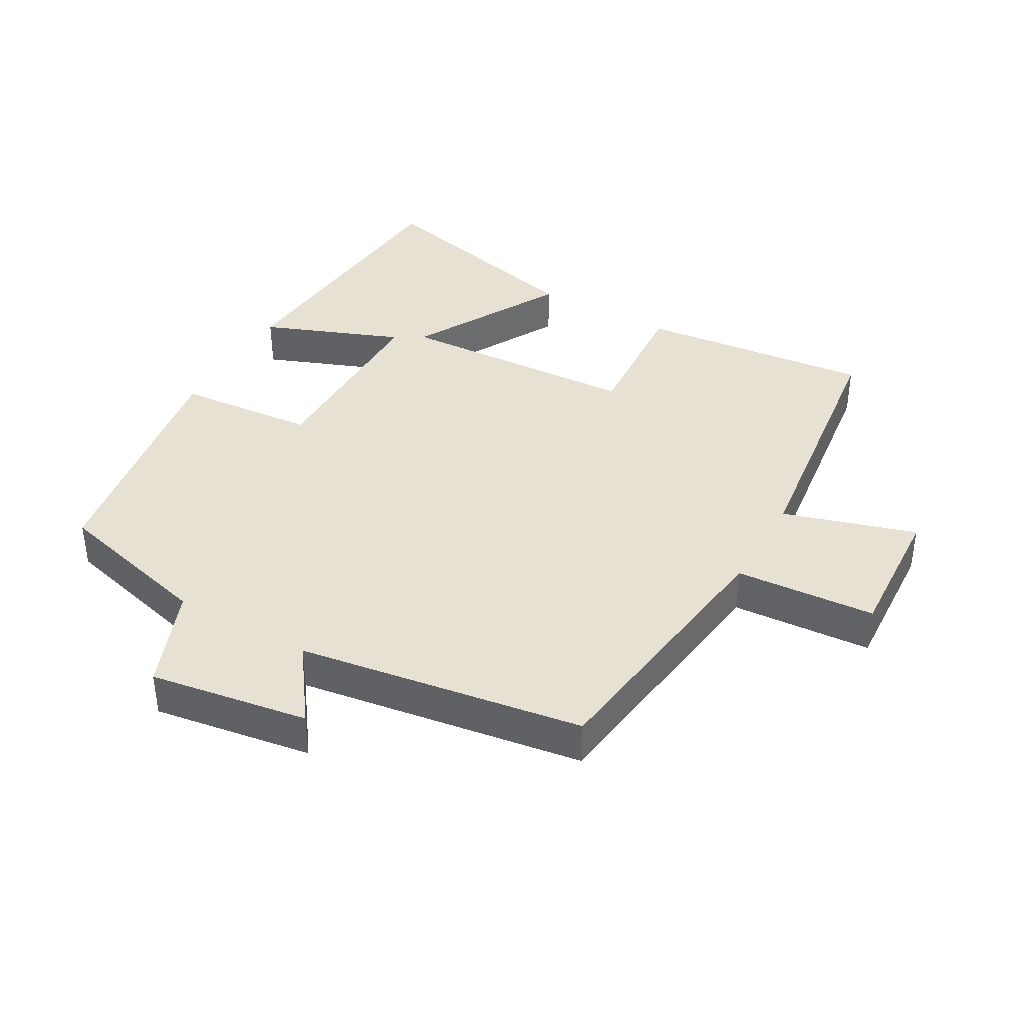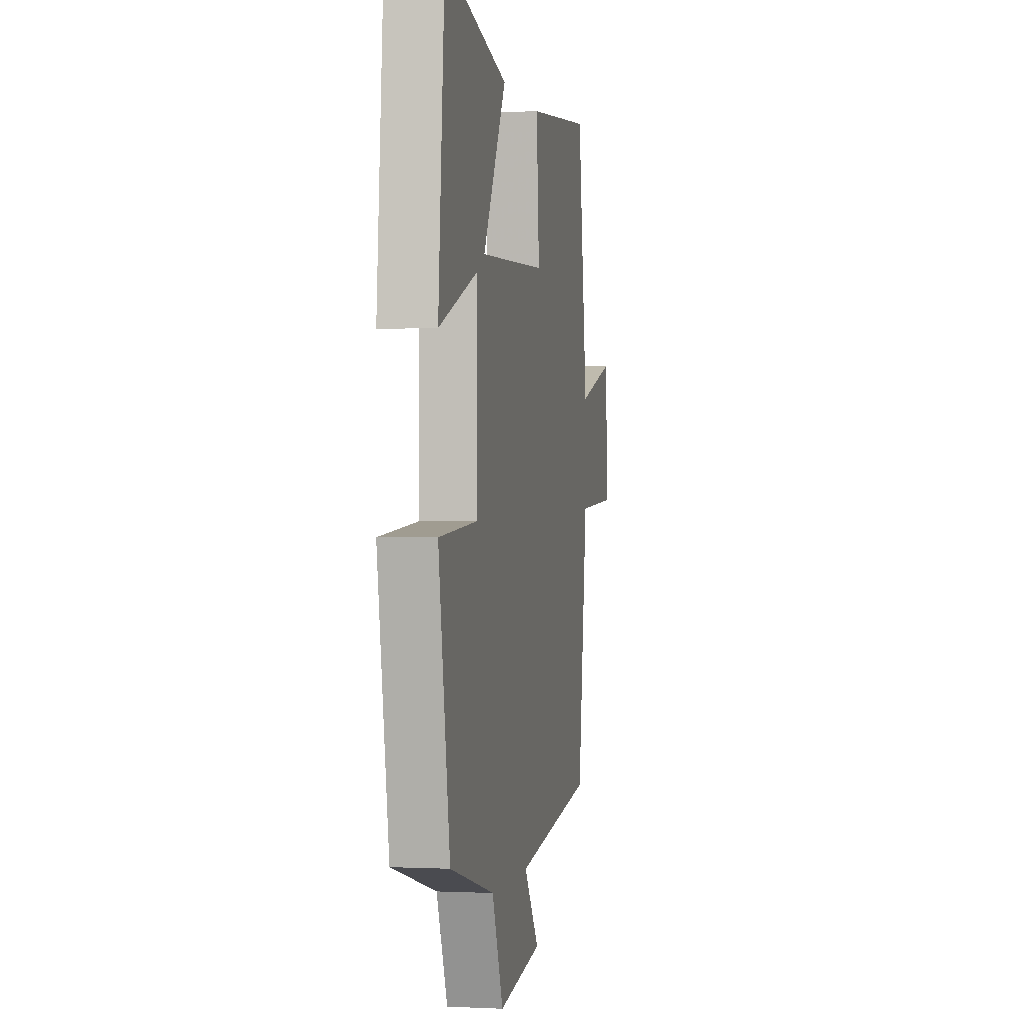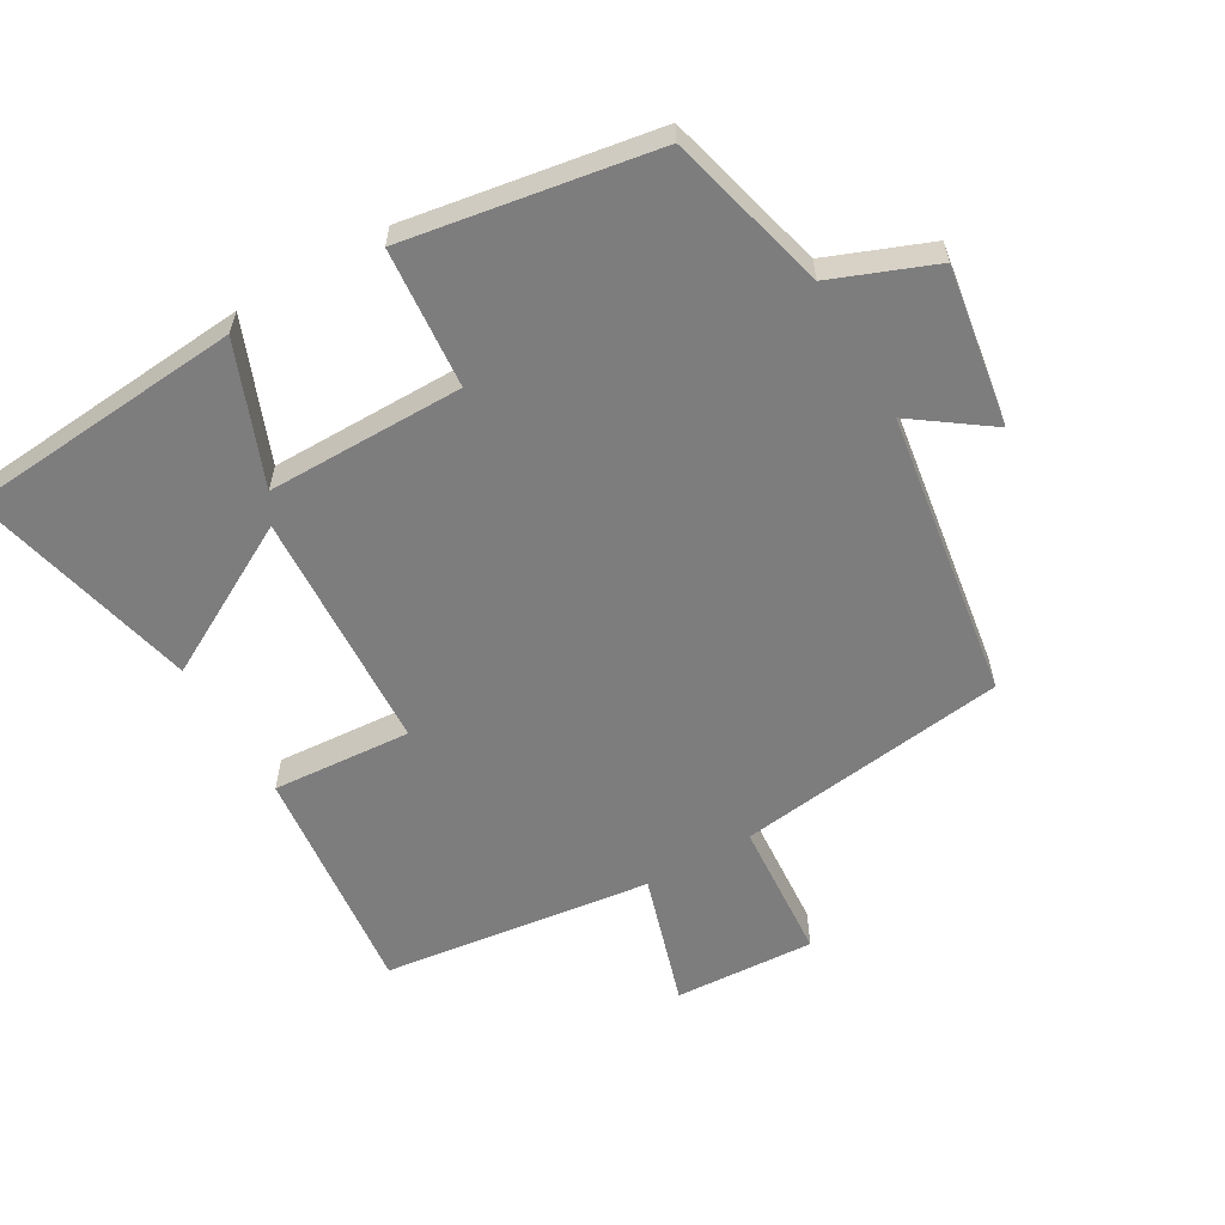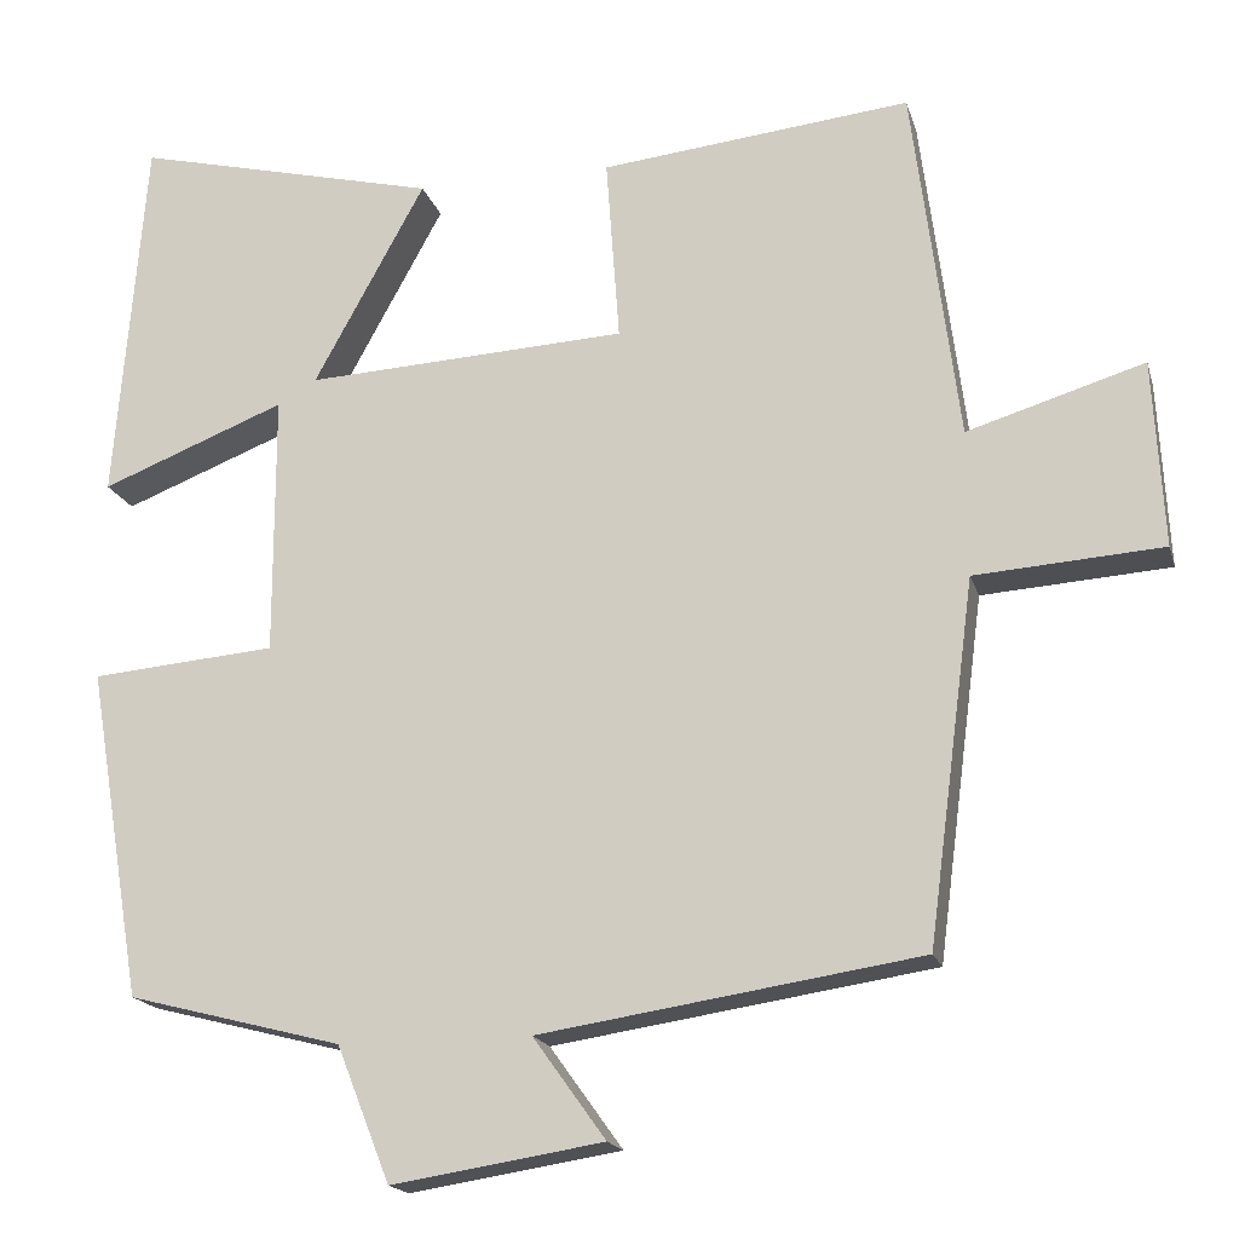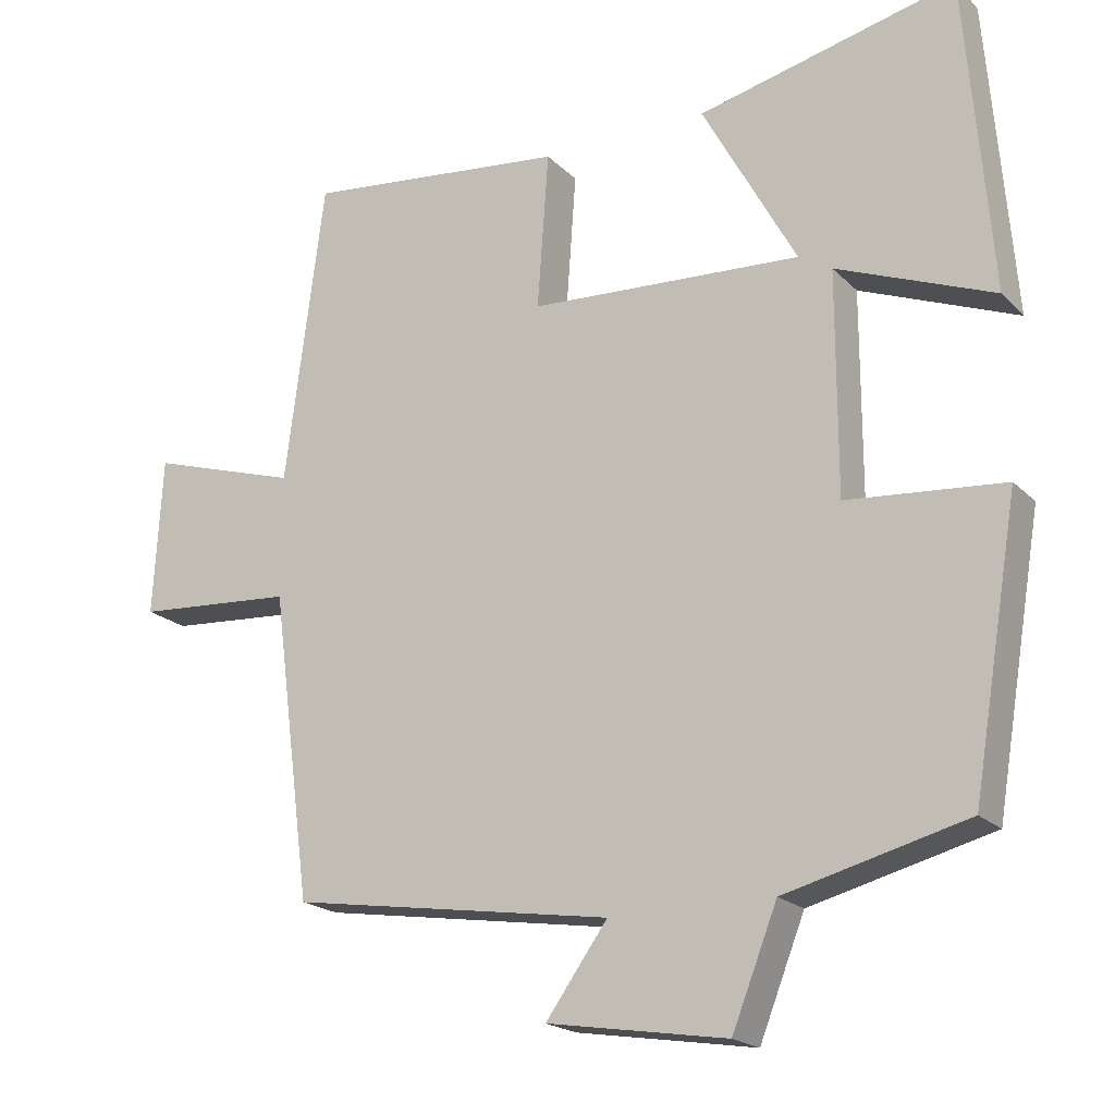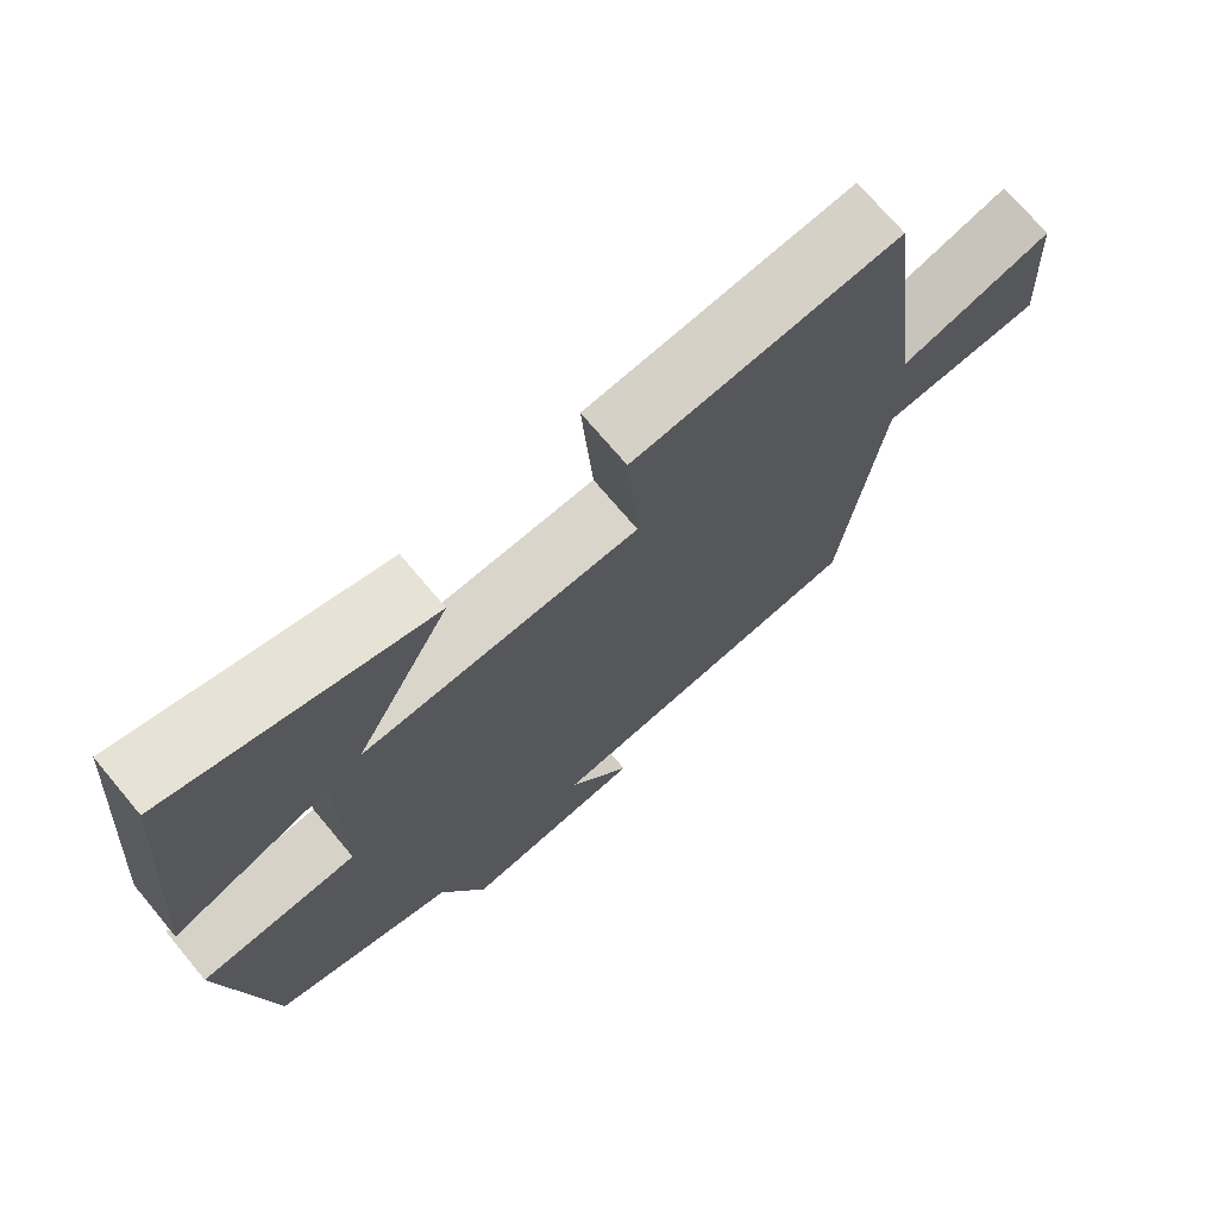
<metadata>
{"format":"obj","ext":"obj","renderer":"f3d","projection":"perspective","resolution":1024,"background":"white","views":[{"elev":39.4,"azim":-150.3,"up":"+Y"},{"elev":-0.3,"azim":101.0,"up":"+Z"},{"elev":-59.1,"azim":120.1,"up":"+Y"},{"elev":-17.6,"azim":-165.6,"up":"+Z"},{"elev":-19.7,"azim":30.3,"up":"+Z"},{"elev":71.9,"azim":140.0,"up":"+Z"}]}
</metadata>
<code>
v 0.466 0.07 0.582
v 0.5 0.07 0.164
v 0.292 0.07 0.246
v 0.292 0.07 -0.048
v 0.5 0.07 -0.066
v 0.438 0.07 -0.438
v 0.197 0.07 -0.5
v 0.137 0.07 -0.652
v -0.101 0.07 -0.614
v -0.019 0.07 -0.5
v -0.447 0.07 -0.434
v -0.5 0.07 -0.028
v -0.711 0.07 -0.013
v -0.699 0.07 0.197
v -0.5 0.07 0.136
v -0.448 0.07 0.538
v -0.099 0.07 0.5
v -0.114 0.07 0.292
v 0.248 0.07 0.272
v 0.123 0.07 0.5
v 0.466 0 0.582
v 0.5 0 0.164
v 0.292 0 0.246
v 0.292 0 -0.048
v 0.5 0 -0.066
v 0.438 0 -0.438
v 0.197 0 -0.5
v 0.137 0 -0.652
v -0.101 0 -0.614
v -0.019 0 -0.5
v -0.447 0 -0.434
v -0.5 0 -0.028
v -0.711 0 -0.013
v -0.699 0 0.197
v -0.5 0 0.136
v -0.448 0 0.538
v -0.099 0 0.5
v -0.114 0 0.292
v 0.248 0 0.272
v 0.123 0 0.5
f 1 2 3
f 20 1 3
f 19 20 3
f 18 19 3 4
f 15 16 17 18
f 15 18 4
f 12 13 14 15
f 12 15 4
f 11 12 4
f 10 11 4
f 7 8 9 10
f 6 7 10
f 5 6 10
f 4 5 10
f 23 22 21
f 23 21 40
f 23 40 39
f 24 23 39 38
f 38 37 36 35
f 24 38 35
f 35 34 33 32
f 24 35 32
f 24 32 31
f 24 31 30
f 30 29 28 27
f 30 27 26
f 30 26 25
f 30 25 24
f 1 21 22 2
f 2 22 23 3
f 3 23 24 4
f 4 24 25 5
f 5 25 26 6
f 6 26 27 7
f 7 27 28 8
f 8 28 29 9
f 9 29 30 10
f 10 30 31 11
f 11 31 32 12
f 12 32 33 13
f 13 33 34 14
f 14 34 35 15
f 15 35 36 16
f 16 36 37 17
f 17 37 38 18
f 18 38 39 19
f 19 39 40 20
f 20 40 21 1

</code>
